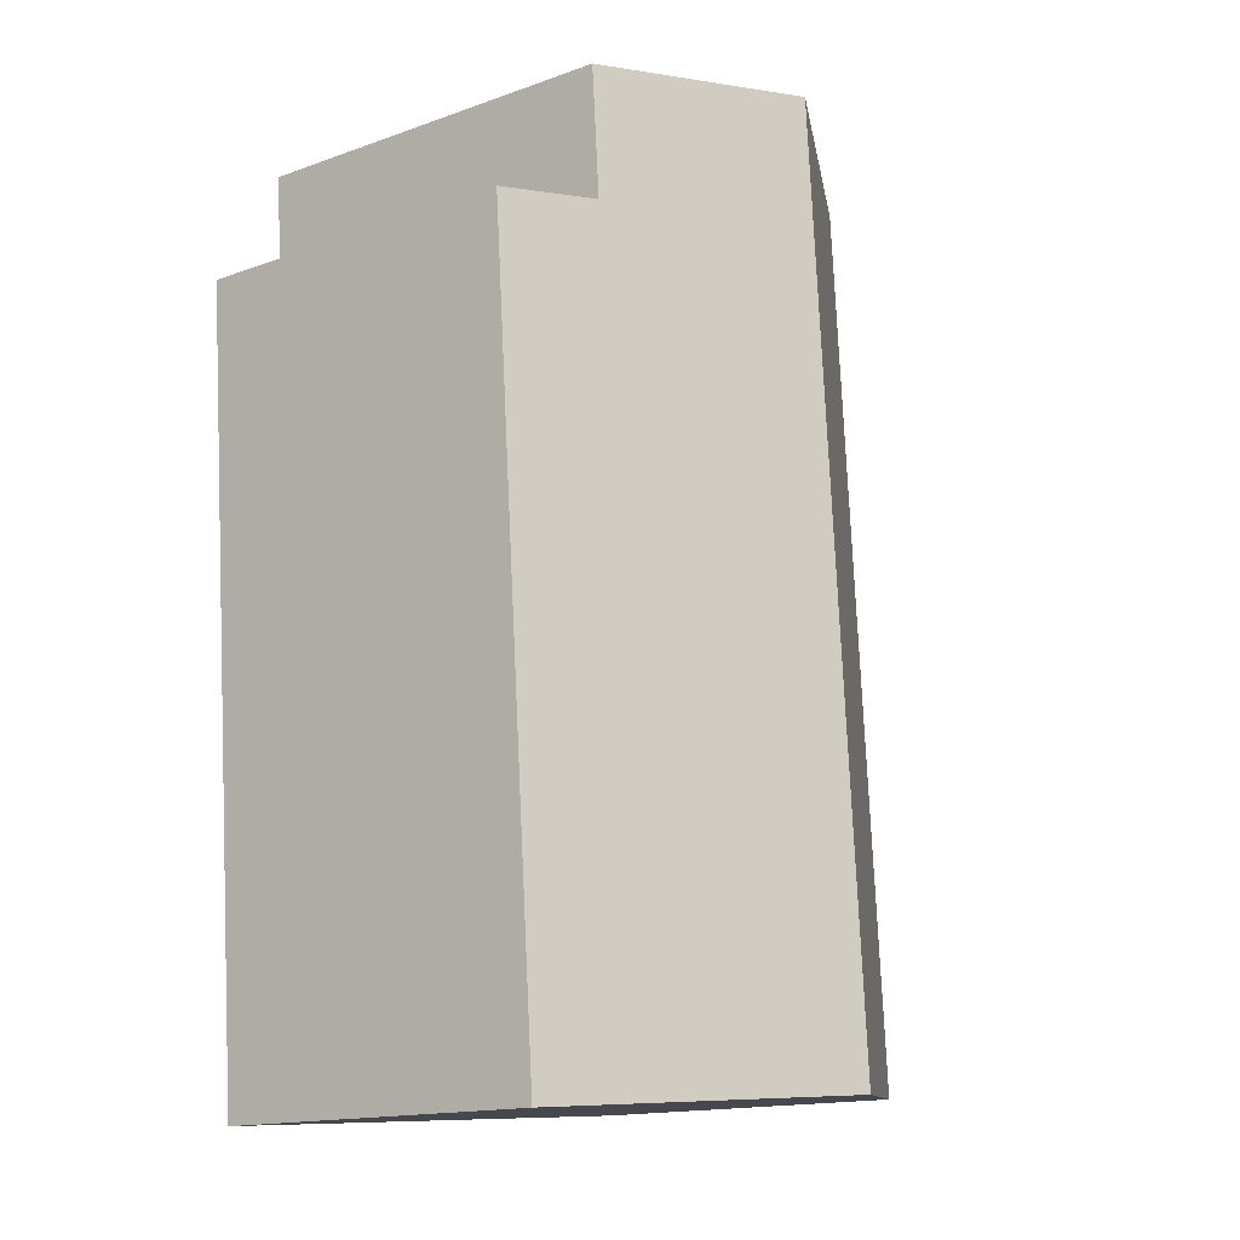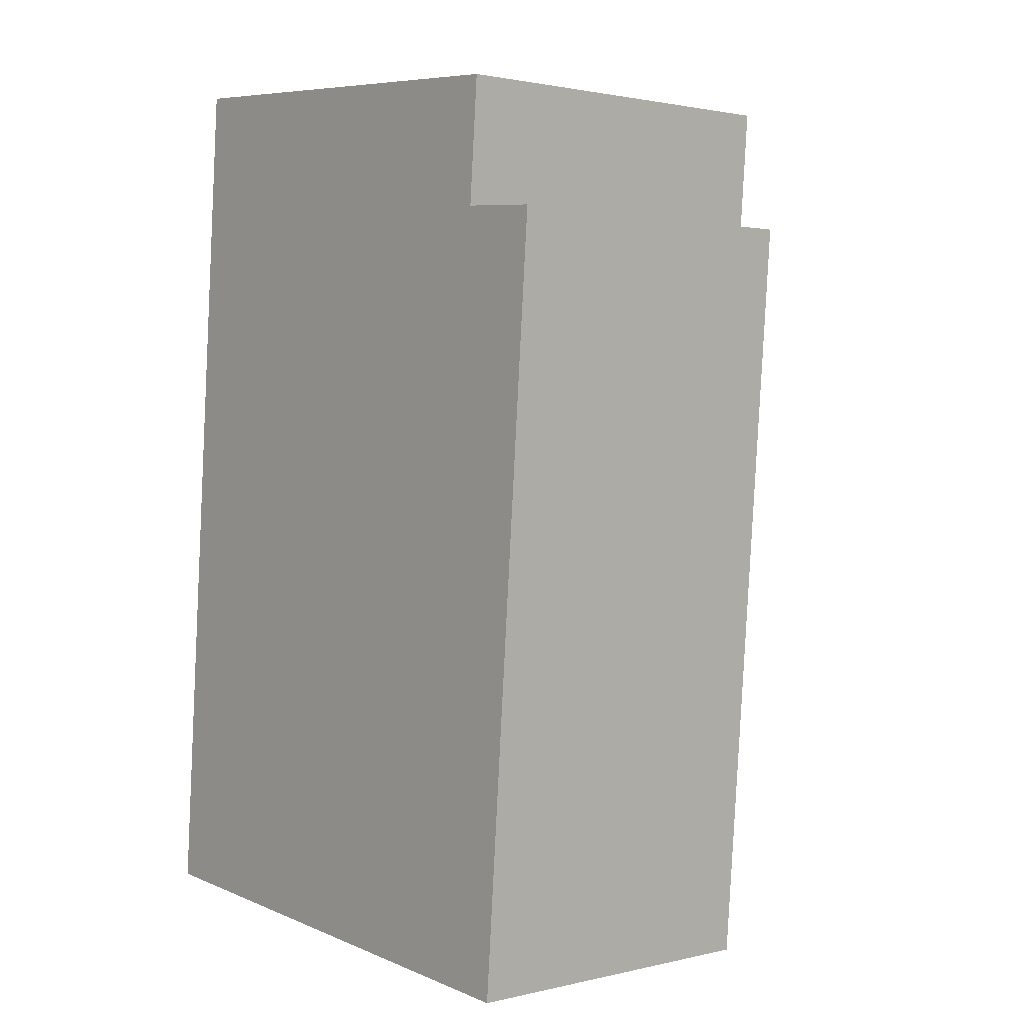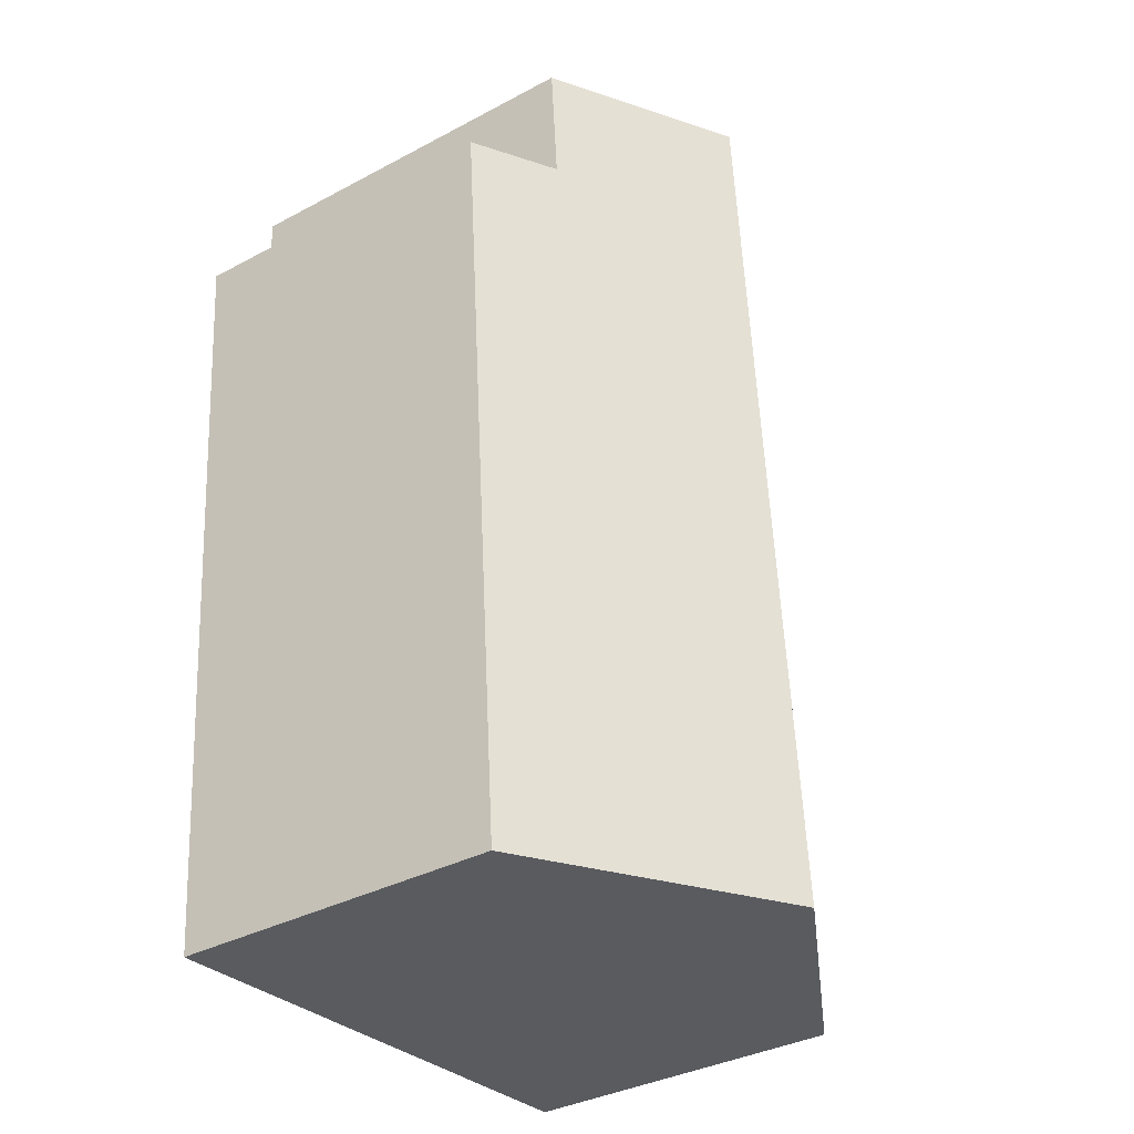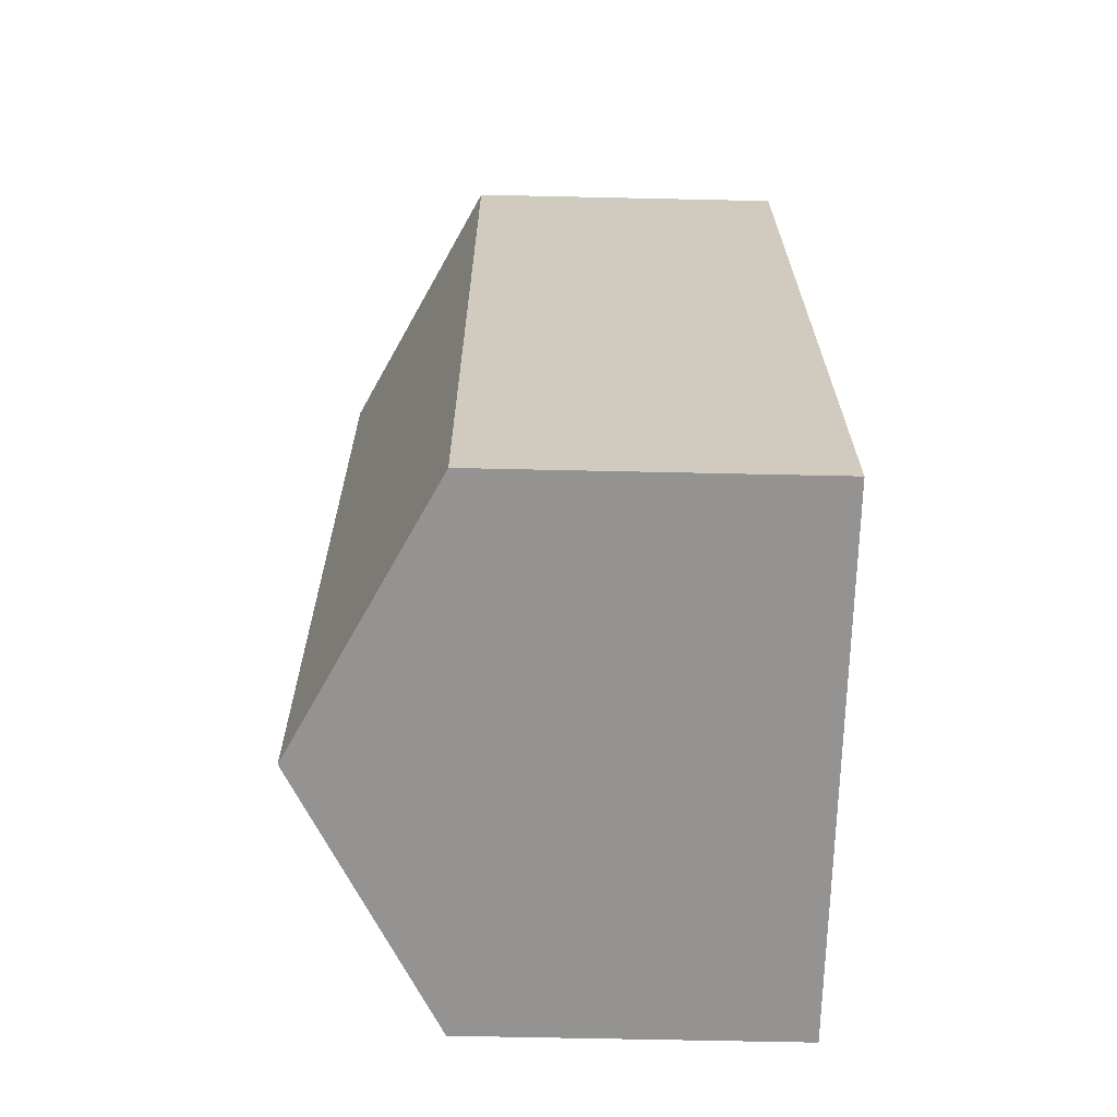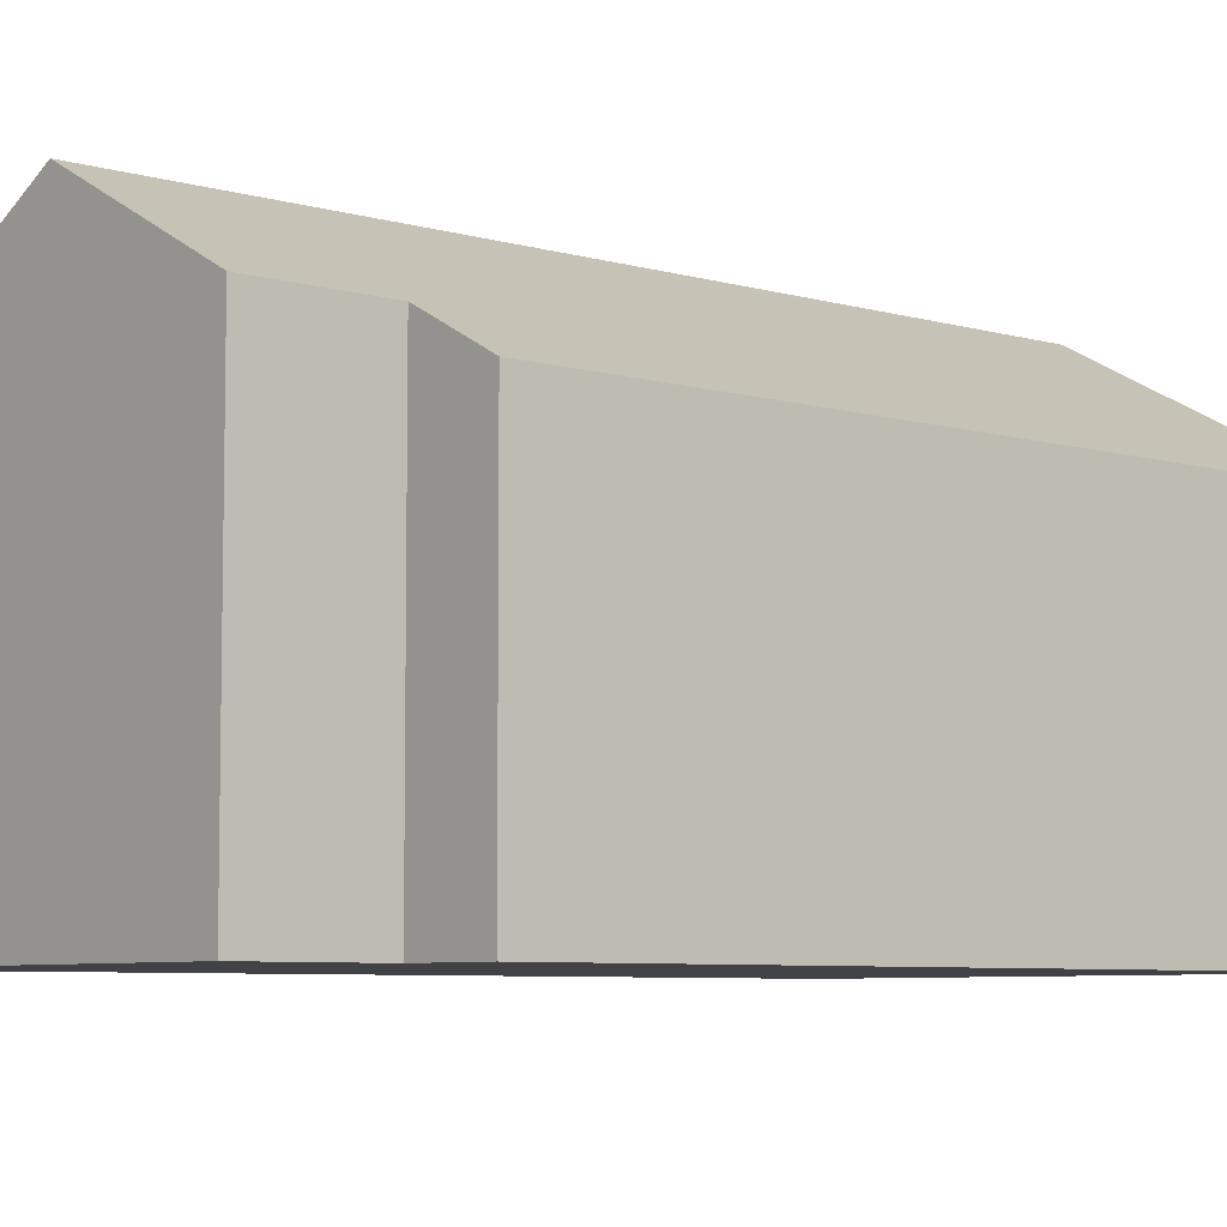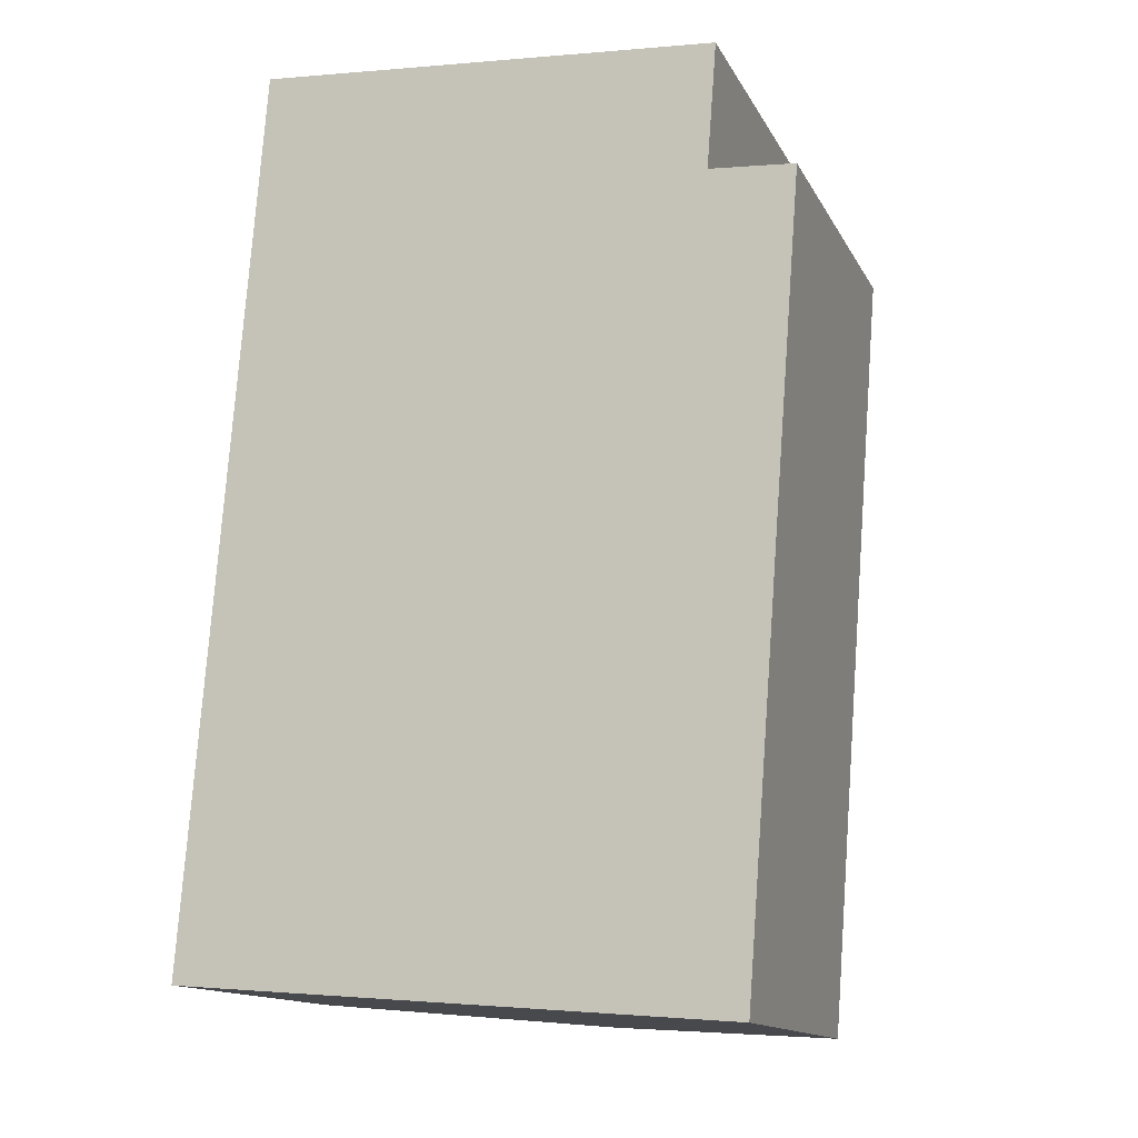
<metadata>
{"format":"obj","ext":"obj","renderer":"f3d","projection":"perspective","resolution":1024,"background":"white","views":[{"elev":-15.5,"azim":126.8,"up":"+Z"},{"elev":1.6,"azim":49.4,"up":"+Z"},{"elev":-35.9,"azim":125.0,"up":"+Z"},{"elev":-62.4,"azim":-91.3,"up":"+Z"},{"elev":-6.6,"azim":53.9,"up":"+Y"},{"elev":-13.9,"azim":19.1,"up":"+Z"}]}
</metadata>
<code>
v  0 6.623 4.055e-16
v  6.743 9.474 17.18
v  5.379 9.474 -0.417
v  1.364 6.623 17.59
v  10.76 6.623 -0.834
v  10.27 7.504 14.41
v  11.93 6.623 14.29
v  10.46 7.504 16.89
v  10.46 -1.034e-15 16.89
v  10.27 -8.826e-16 14.41
v  11.93 -8.748e-16 14.29
v  10.76 5.107e-17 -0.834
v  6.743 -1.052e-15 17.18
v  1.364 -1.077e-15 17.59
v  5.379 2.553e-17 -0.417
v  0 0 0
g defaultobject
f 1 2 3
f 2 1 4
f 5 6 7
f 6 2 8
f 2 6 3
f 3 6 5
f 9 6 8
f 6 9 10
f 11 5 7
f 5 11 12
f 10 7 6
f 7 10 11
f 2 9 8
f 9 2 4
f 9 4 13
f 13 4 14
f 12 3 5
f 3 12 1
f 1 12 15
f 1 15 16
f 16 4 1
f 4 16 14
f 11 15 12
f 15 11 10
f 15 10 16
f 16 10 9
f 16 9 13
f 16 13 14

</code>
